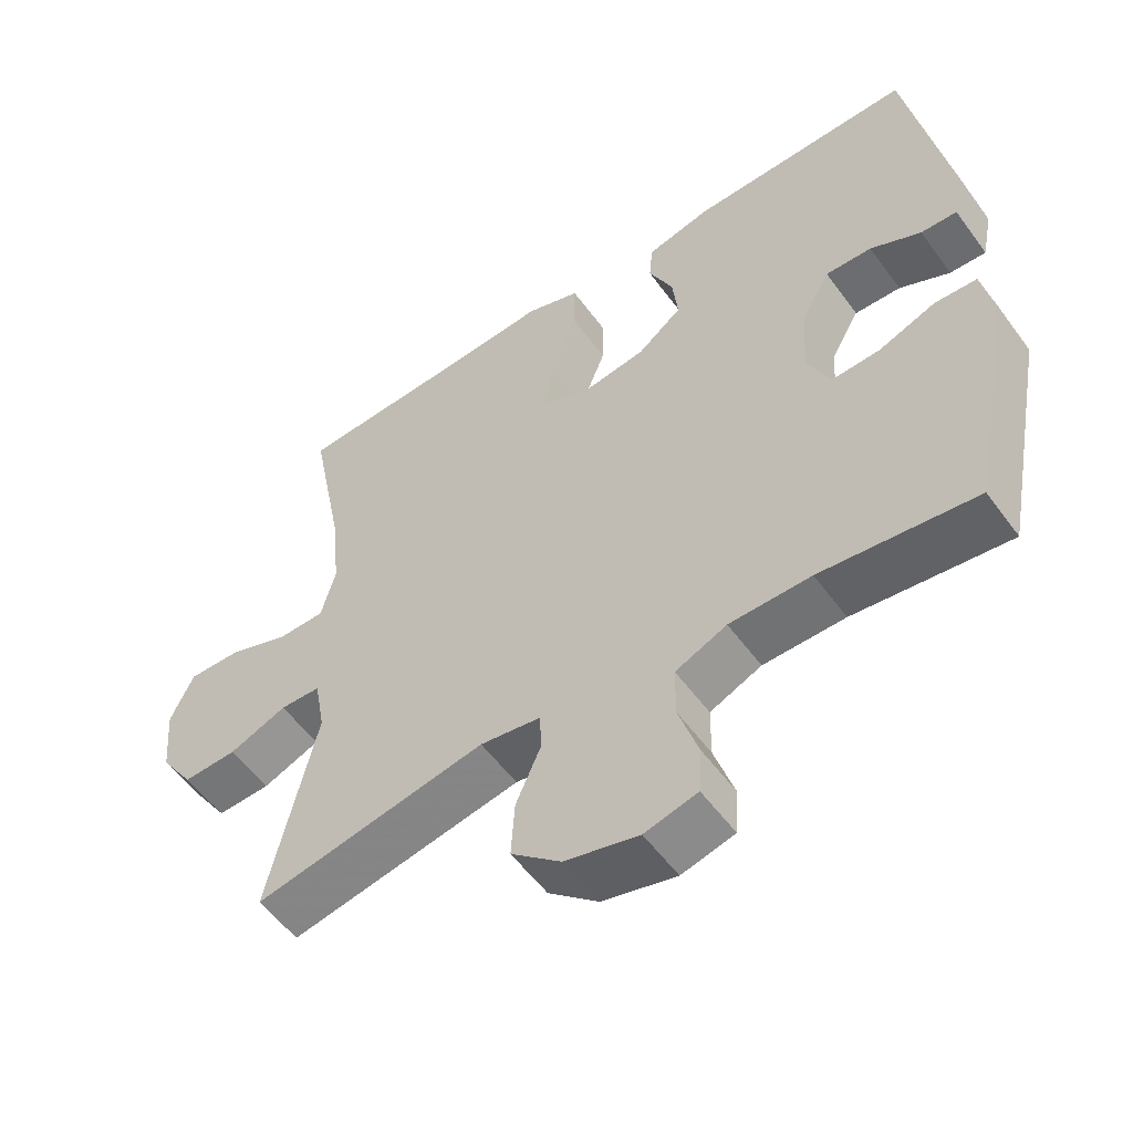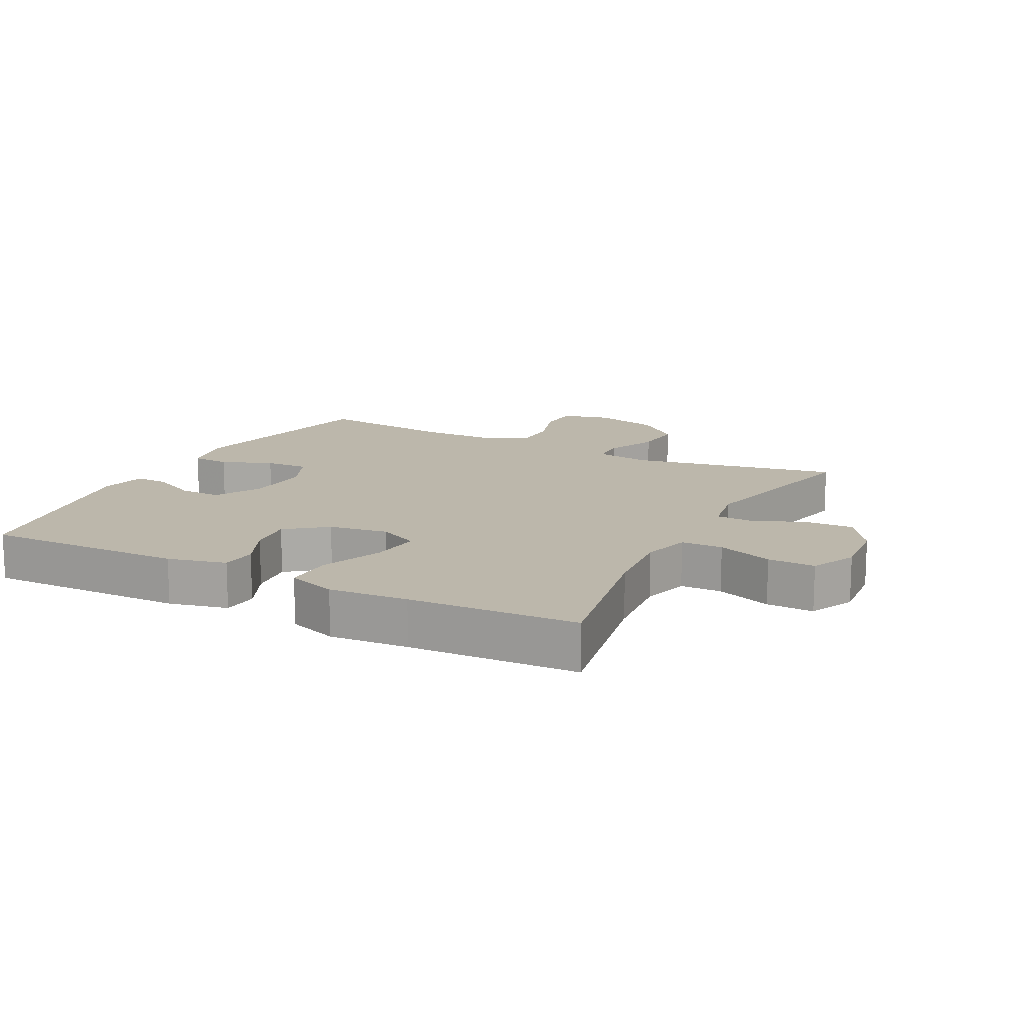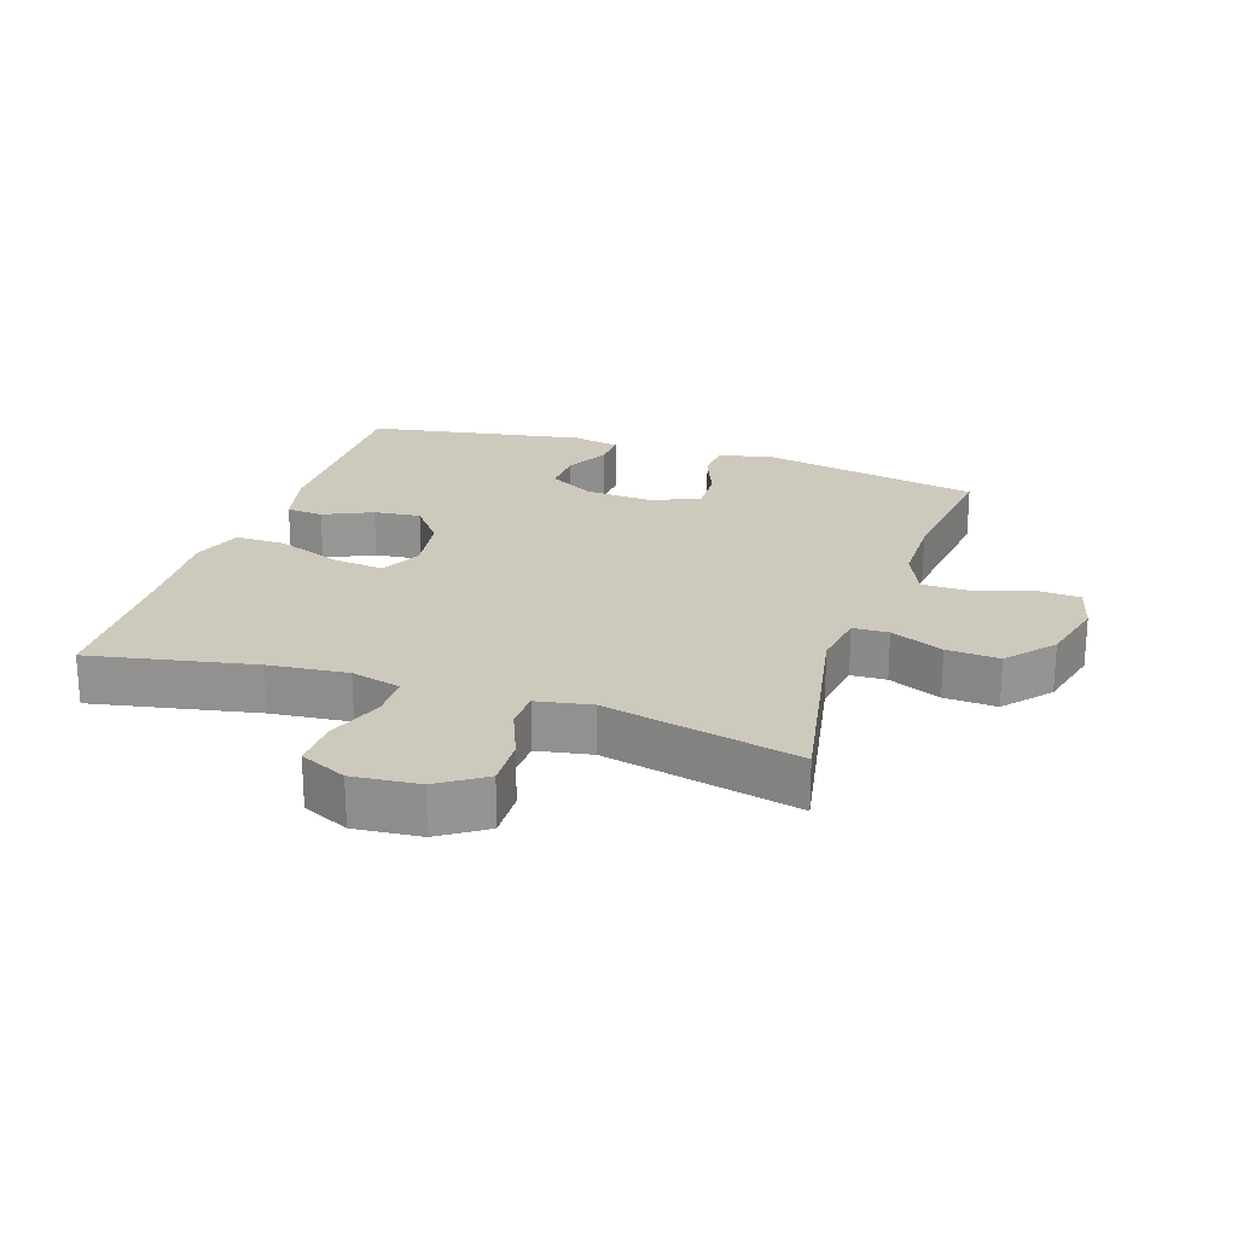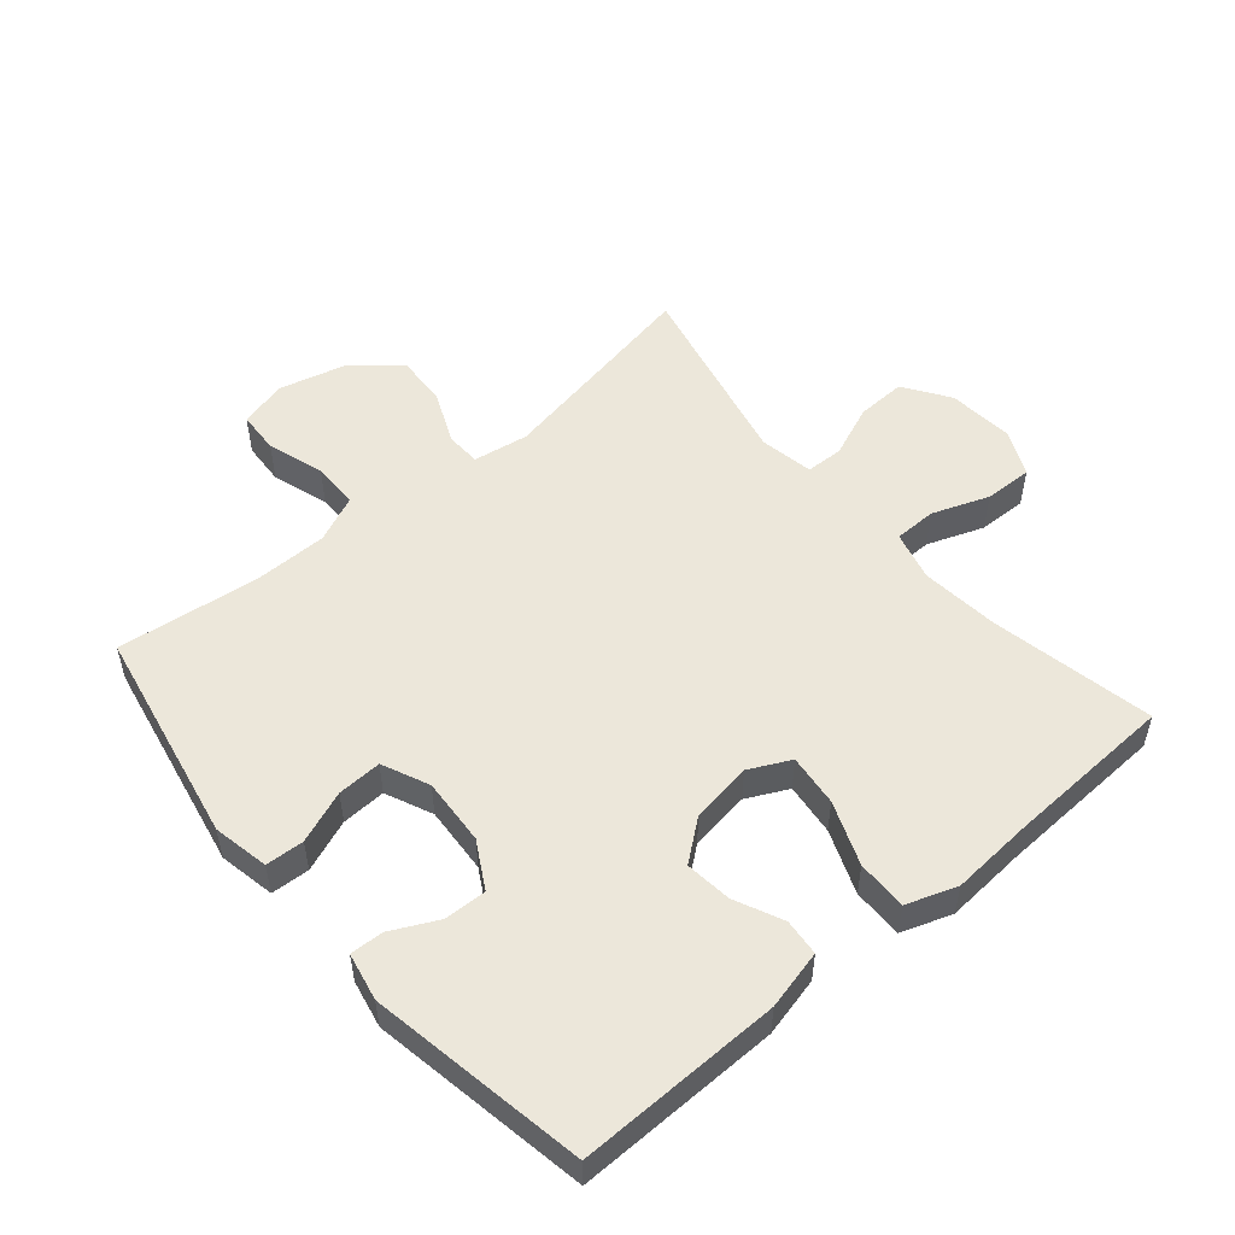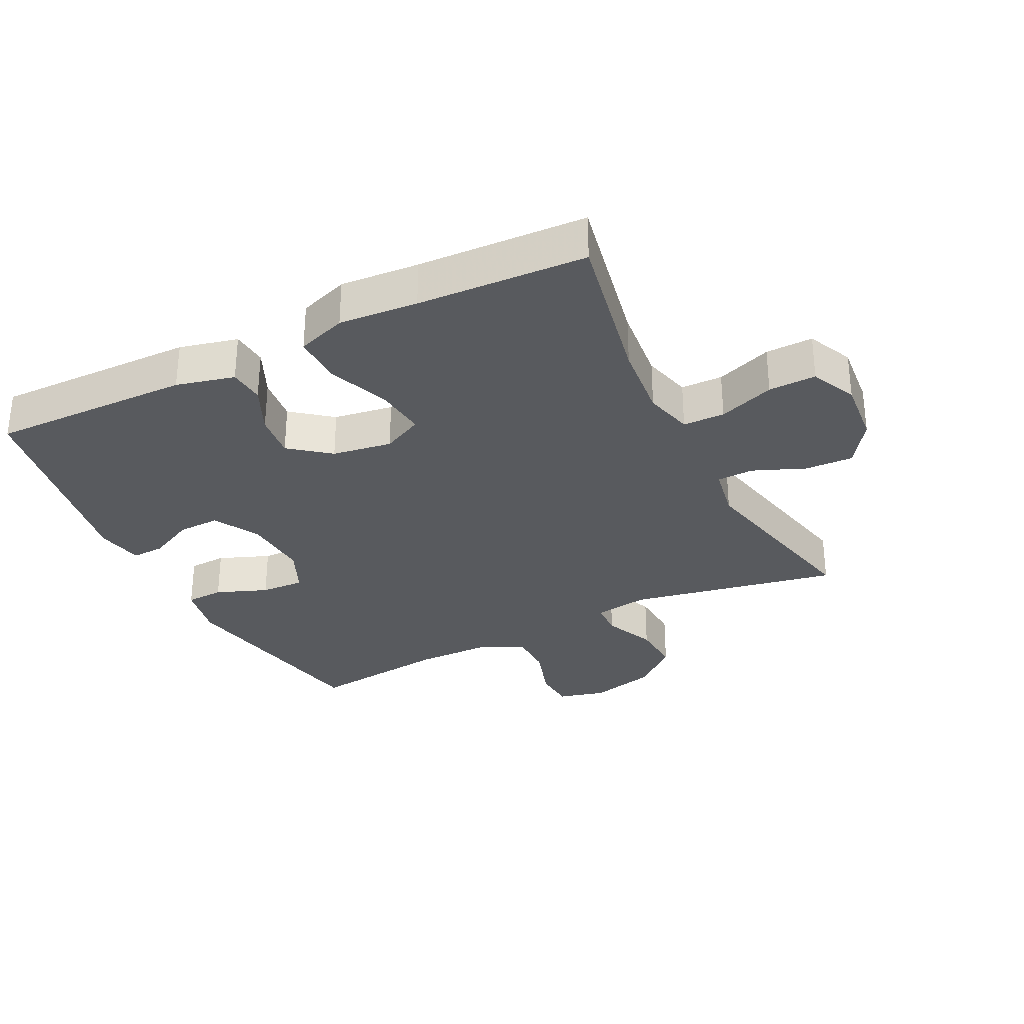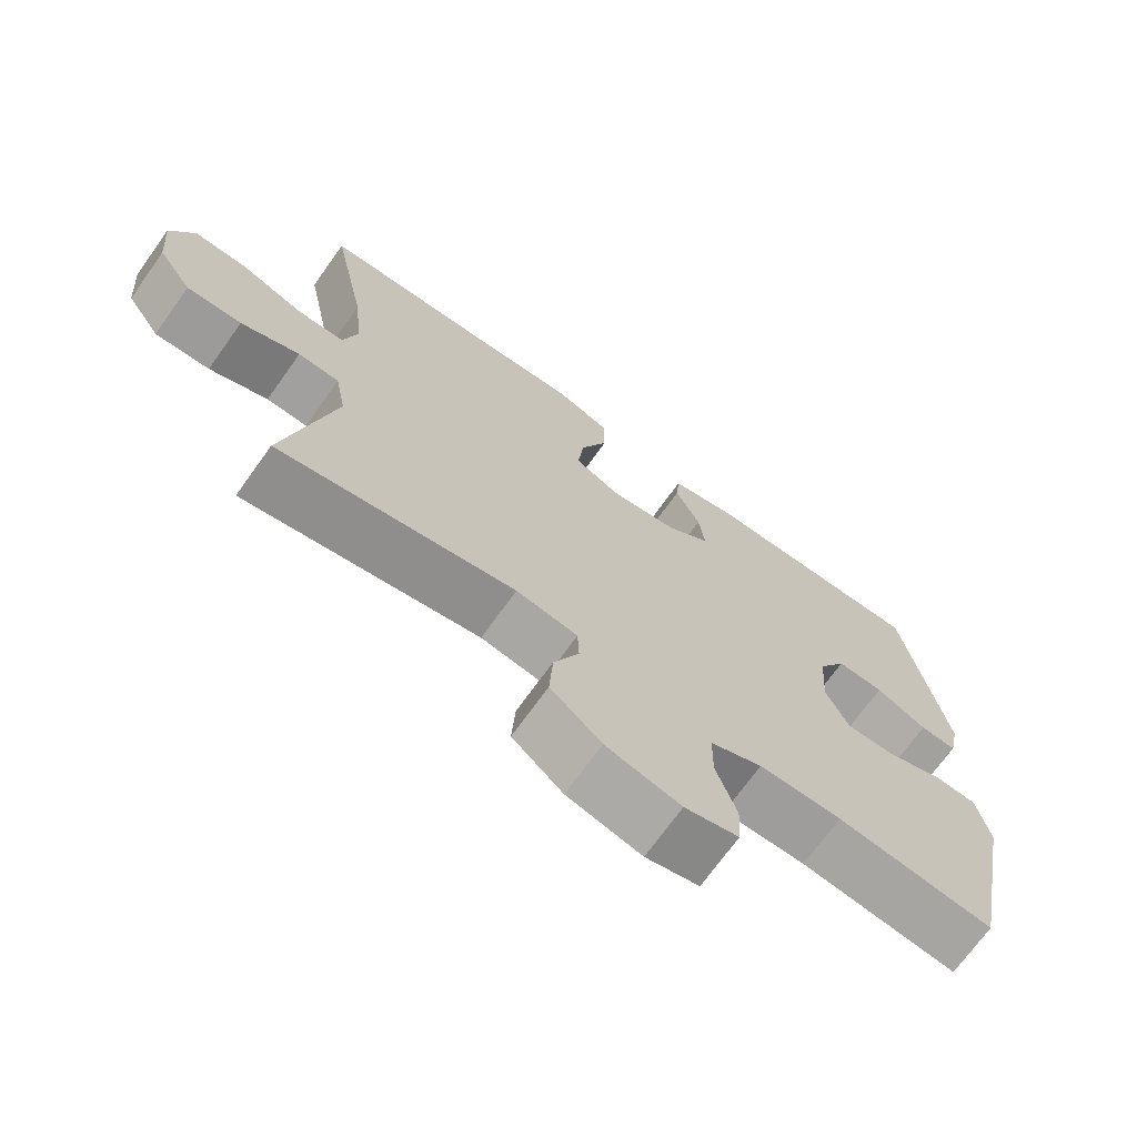
<metadata>
{"format":"obj","ext":"obj","renderer":"f3d","projection":"perspective","resolution":1024,"background":"white","views":[{"elev":-55.2,"azim":-144.4,"up":"+Z"},{"elev":14.3,"azim":27.4,"up":"+Y"},{"elev":22.7,"azim":108.3,"up":"+Y"},{"elev":52.4,"azim":-40.3,"up":"+Y"},{"elev":-31.1,"azim":26.4,"up":"+Y"},{"elev":-70.9,"azim":144.4,"up":"+Z"}]}
</metadata>
<code>
v -0.5 0.07 -0.5
v -0.565 0.07 -0.167
v -0.548 0.07 -0.081
v -0.489 0.07 -0.078
v -0.409 0.07 -0.109
v -0.341 0.07 -0.112
v -0.309 0.07 -0.04
v -0.316 0.07 0.063
v -0.356 0.07 0.134
v -0.421 0.07 0.132
v -0.492 0.07 0.097
v -0.543 0.07 0.095
v -0.558 0.07 0.168
v -0.5 0.07 0.5
v -0.187 0.07 0.495
v -0.096 0.07 0.473
v -0.091 0.07 0.417
v -0.125 0.07 0.343
v -0.133 0.07 0.272
v -0.071 0.07 0.223
v 0.022 0.07 0.209
v 0.085 0.07 0.24
v 0.076 0.07 0.32
v 0.038 0.07 0.417
v 0.037 0.07 0.494
v 0.114 0.07 0.521
v 0.237 0.07 0.512
v 0.5 0.07 0.5
v 0.451 0.07 0.25
v 0.439 0.07 0.13
v 0.459 0.07 0.054
v 0.524 0.07 0.053
v 0.611 0.07 0.085
v 0.685 0.07 0.087
v 0.718 0.07 0.016
v 0.709 0.07 -0.085
v 0.662 0.07 -0.155
v 0.586 0.07 -0.152
v 0.505 0.07 -0.119
v 0.448 0.07 -0.121
v 0.433 0.07 -0.204
v 0.5 0.07 -0.5
v 0.174 0.07 -0.438
v 0.089 0.07 -0.451
v 0.087 0.07 -0.505
v 0.122 0.07 -0.585
v 0.127 0.07 -0.665
v 0.057 0.07 -0.725
v -0.046 0.07 -0.751
v -0.12 0.07 -0.732
v -0.124 0.07 -0.666
v -0.096 0.07 -0.579
v -0.097 0.07 -0.507
v -0.169 0.07 -0.475
v -0.283 0.07 -0.474
v -0.5 0 -0.5
v -0.565 0 -0.167
v -0.548 0 -0.081
v -0.489 0 -0.078
v -0.409 0 -0.109
v -0.341 0 -0.112
v -0.309 0 -0.04
v -0.316 0 0.063
v -0.356 0 0.134
v -0.421 0 0.132
v -0.492 0 0.097
v -0.543 0 0.095
v -0.558 0 0.168
v -0.5 0 0.5
v -0.187 0 0.495
v -0.096 0 0.473
v -0.091 0 0.417
v -0.125 0 0.343
v -0.133 0 0.272
v -0.071 0 0.223
v 0.022 0 0.209
v 0.085 0 0.24
v 0.076 0 0.32
v 0.038 0 0.417
v 0.037 0 0.494
v 0.114 0 0.521
v 0.237 0 0.512
v 0.5 0 0.5
v 0.451 0 0.25
v 0.439 0 0.13
v 0.459 0 0.054
v 0.524 0 0.053
v 0.611 0 0.085
v 0.685 0 0.087
v 0.718 0 0.016
v 0.709 0 -0.085
v 0.662 0 -0.155
v 0.586 0 -0.152
v 0.505 0 -0.119
v 0.448 0 -0.121
v 0.433 0 -0.204
v 0.5 0 -0.5
v 0.174 0 -0.438
v 0.089 0 -0.451
v 0.087 0 -0.505
v 0.122 0 -0.585
v 0.127 0 -0.665
v 0.057 0 -0.725
v -0.046 0 -0.751
v -0.12 0 -0.732
v -0.124 0 -0.666
v -0.096 0 -0.579
v -0.097 0 -0.507
v -0.169 0 -0.475
v -0.283 0 -0.474
f 49 50 51 52
f 49 52 53
f 48 49 53
f 45 46 47 48
f 44 45 48 53
f 41 42 43
f 40 41 43 44
f 36 37 38 39
f 36 39 40
f 35 36 40
f 32 33 34 35
f 31 32 35 40
f 30 31 40 44
f 27 28 29
f 23 24 25 26
f 22 23 26 27
f 15 16 17 18
f 15 18 19
f 14 15 19
f 13 14 19 20
f 10 11 12 13
f 9 10 13 20
f 2 3 4 5
f 55 1 2 5
f 54 55 5 6
f 22 27 29 30
f 21 22 30 44
f 8 9 20 21
f 7 8 21 44
f 44 53 54
f 6 7 44 54
f 107 106 105 104
f 108 107 104
f 108 104 103
f 103 102 101 100
f 108 103 100 99
f 98 97 96
f 99 98 96 95
f 94 93 92 91
f 95 94 91
f 95 91 90
f 90 89 88 87
f 95 90 87 86
f 99 95 86 85
f 84 83 82
f 81 80 79 78
f 82 81 78 77
f 73 72 71 70
f 74 73 70
f 74 70 69
f 75 74 69 68
f 68 67 66 65
f 75 68 65 64
f 60 59 58 57
f 60 57 56 110
f 61 60 110 109
f 85 84 82 77
f 99 85 77 76
f 76 75 64 63
f 99 76 63 62
f 109 108 99
f 109 99 62 61
f 1 56 57 2
f 2 57 58 3
f 3 58 59 4
f 4 59 60 5
f 5 60 61 6
f 6 61 62 7
f 7 62 63 8
f 8 63 64 9
f 9 64 65 10
f 10 65 66 11
f 11 66 67 12
f 12 67 68 13
f 13 68 69 14
f 14 69 70 15
f 15 70 71 16
f 16 71 72 17
f 17 72 73 18
f 18 73 74 19
f 19 74 75 20
f 20 75 76 21
f 21 76 77 22
f 22 77 78 23
f 23 78 79 24
f 24 79 80 25
f 25 80 81 26
f 26 81 82 27
f 27 82 83 28
f 28 83 84 29
f 29 84 85 30
f 30 85 86 31
f 31 86 87 32
f 32 87 88 33
f 33 88 89 34
f 34 89 90 35
f 35 90 91 36
f 36 91 92 37
f 37 92 93 38
f 38 93 94 39
f 39 94 95 40
f 40 95 96 41
f 41 96 97 42
f 42 97 98 43
f 43 98 99 44
f 44 99 100 45
f 45 100 101 46
f 46 101 102 47
f 47 102 103 48
f 48 103 104 49
f 49 104 105 50
f 50 105 106 51
f 51 106 107 52
f 52 107 108 53
f 53 108 109 54
f 54 109 110 55
f 55 110 56 1

</code>
